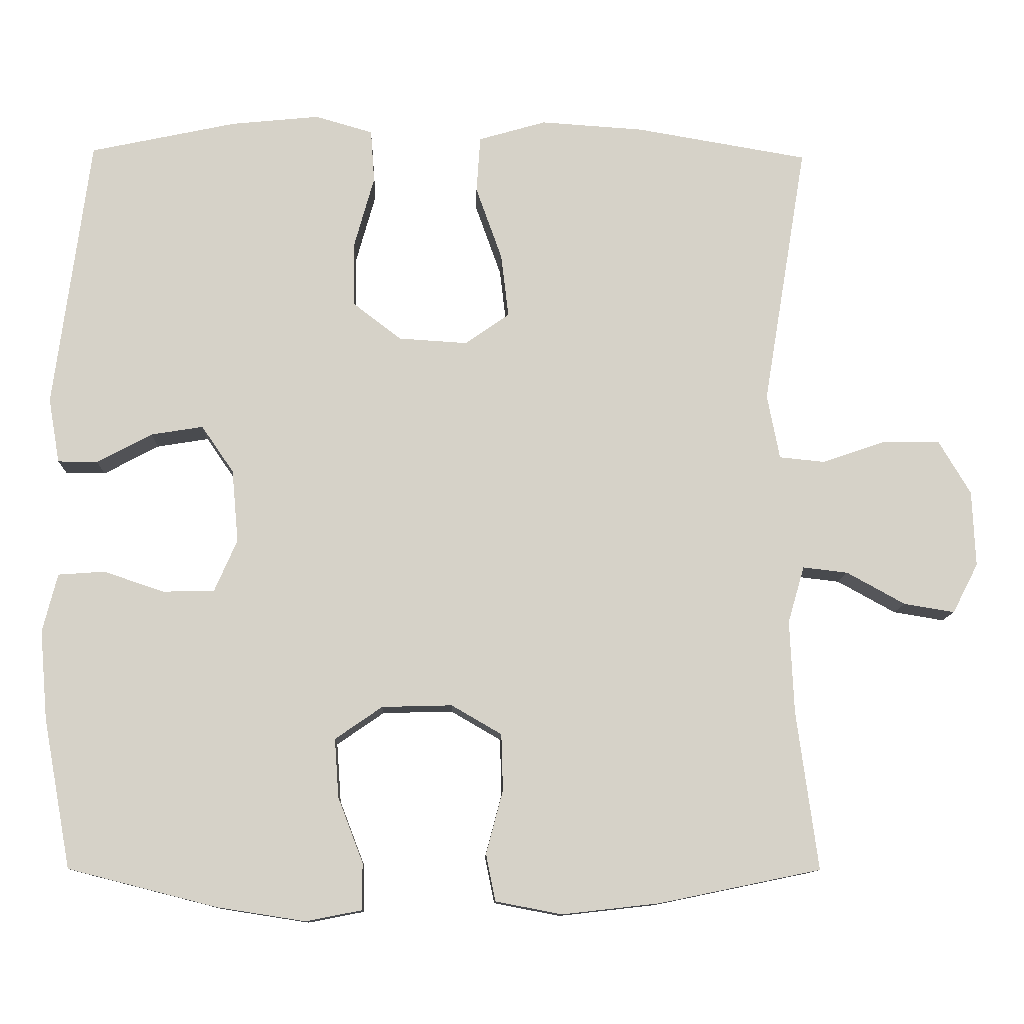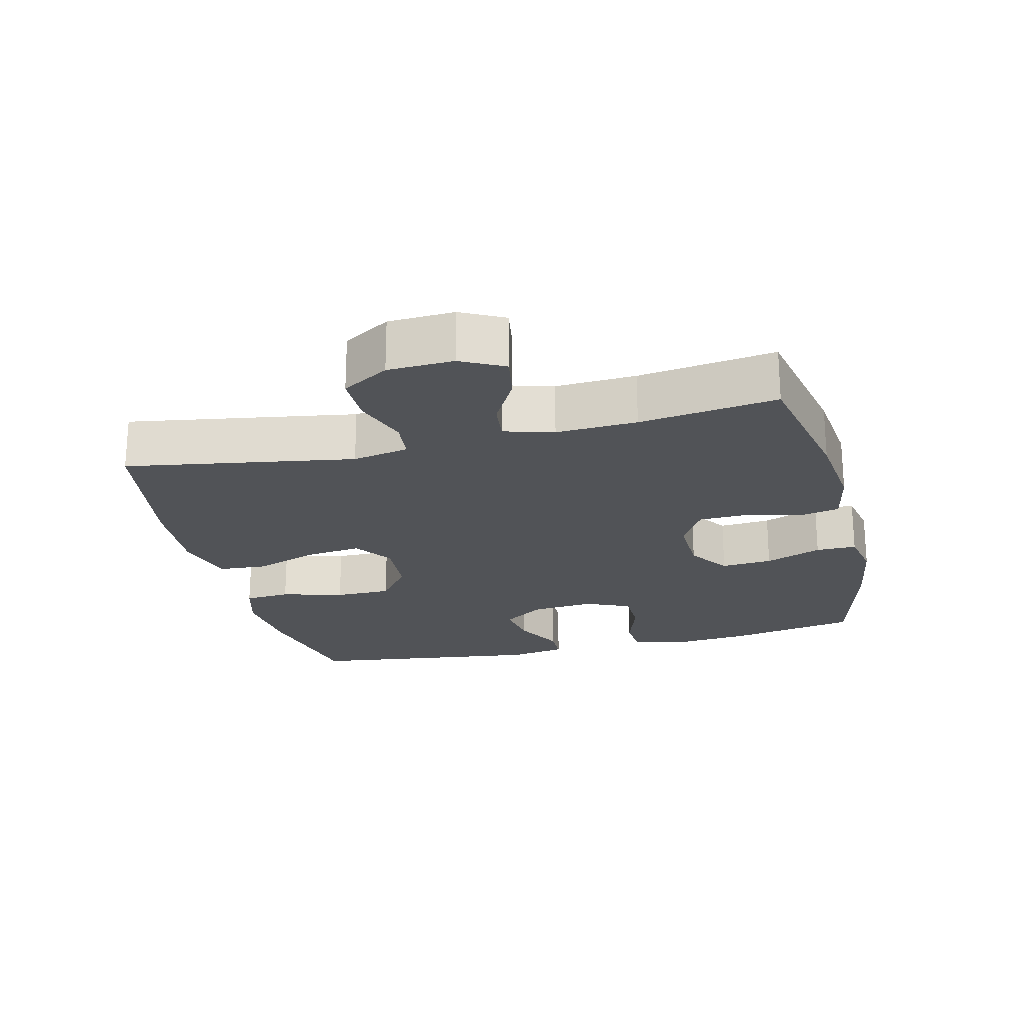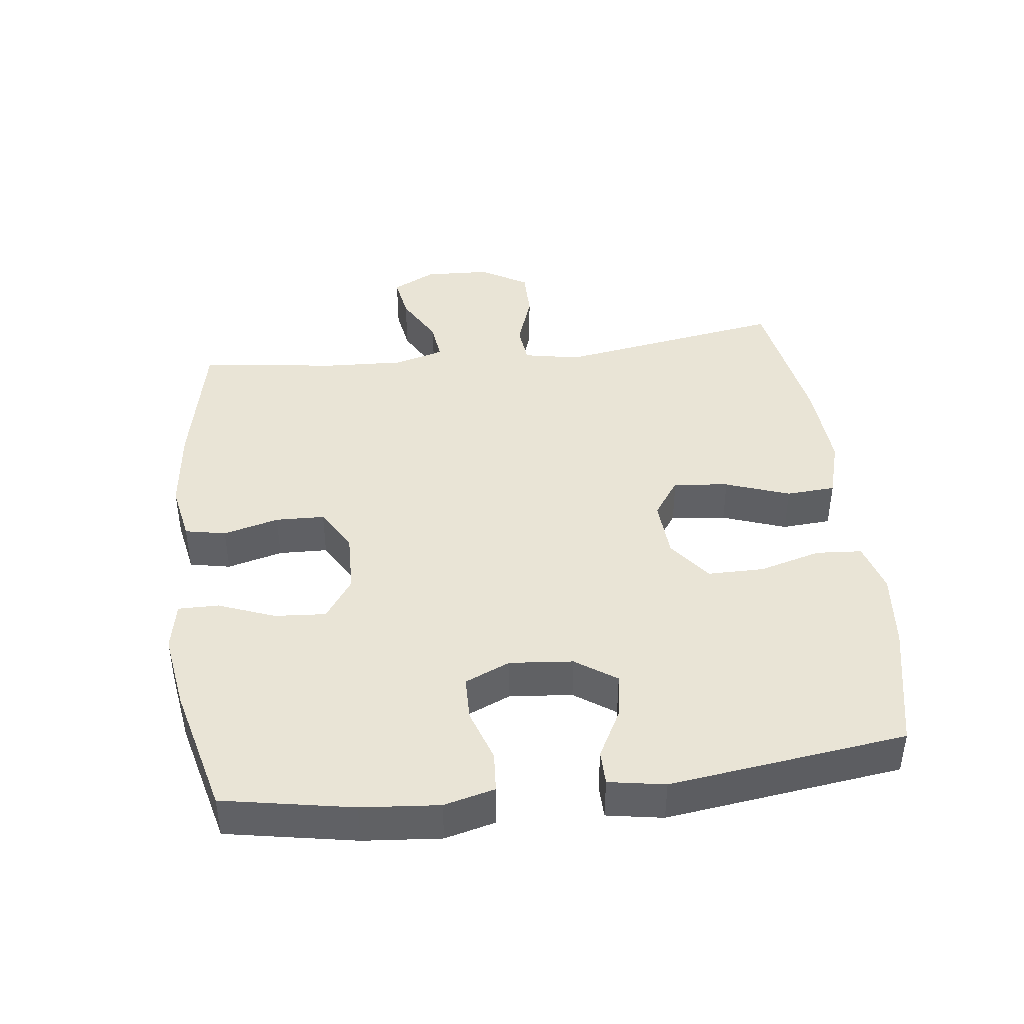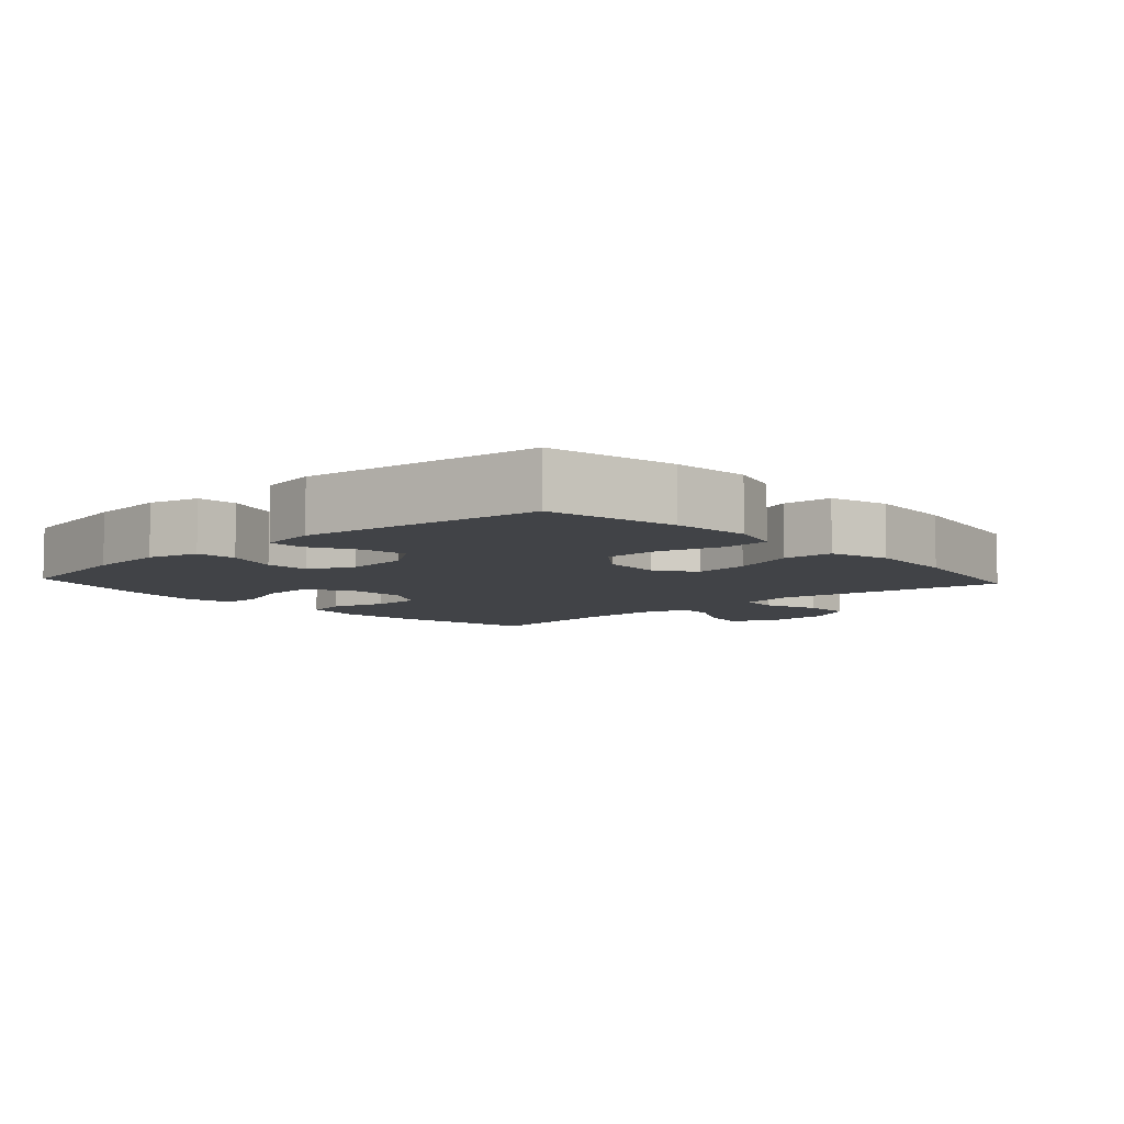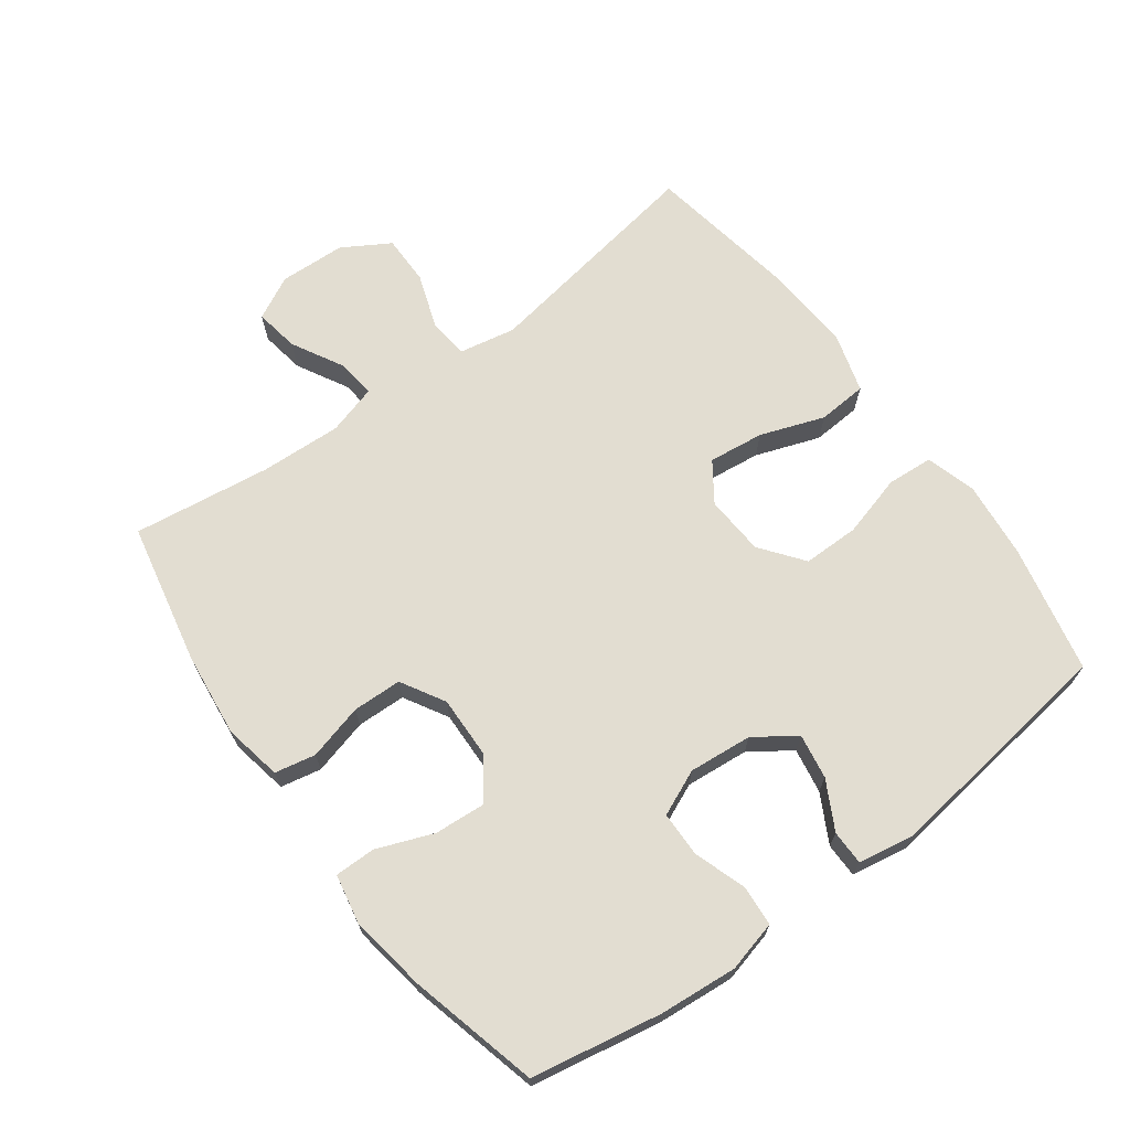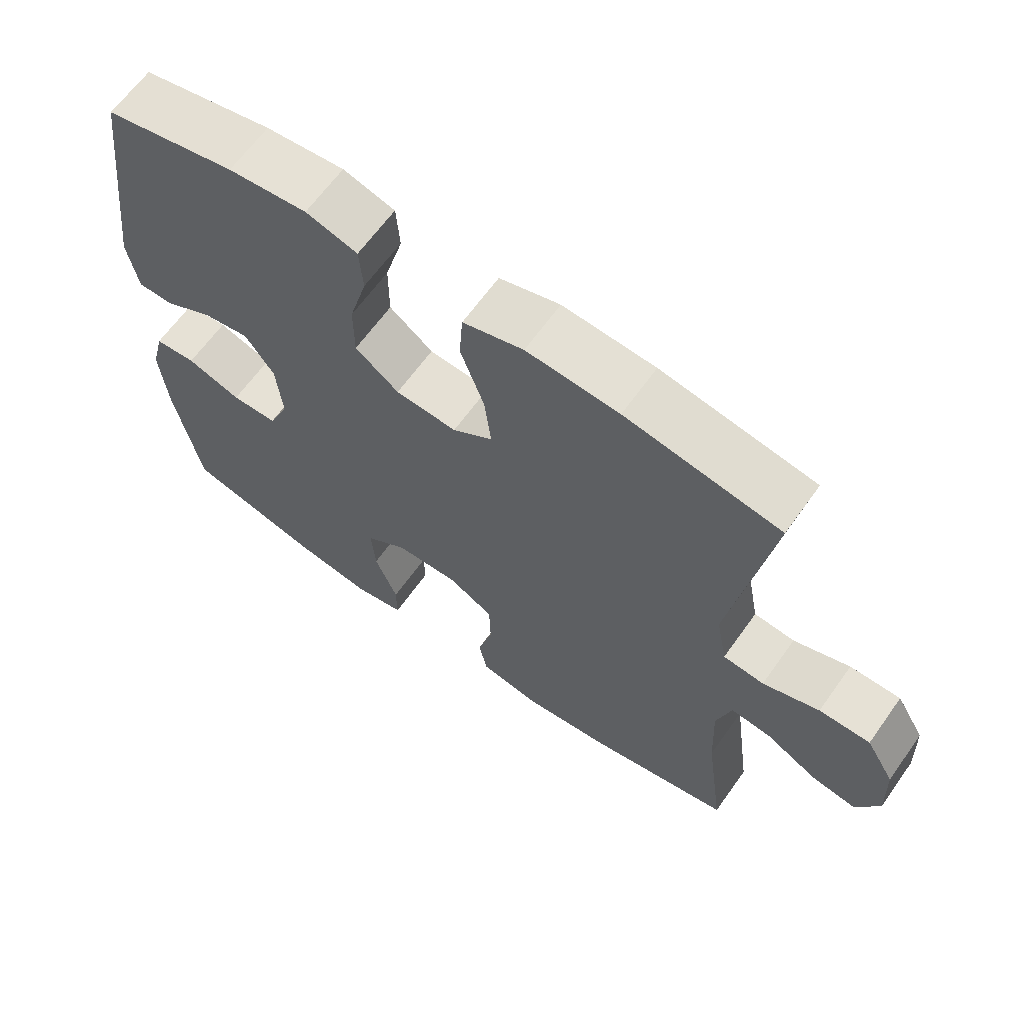
<metadata>
{"format":"obj","ext":"obj","renderer":"f3d","projection":"perspective","resolution":1024,"background":"white","views":[{"elev":-11.2,"azim":-1.7,"up":"+Z"},{"elev":-22.1,"azim":103.8,"up":"+Y"},{"elev":42.4,"azim":-96.9,"up":"+Y"},{"elev":-7.1,"azim":-47.6,"up":"+Y"},{"elev":68.6,"azim":-126.3,"up":"+Y"},{"elev":64.5,"azim":35.5,"up":"+Z"}]}
</metadata>
<code>
o path882
v -0.3237 0.0375 -0.5455
v -0.206 0.0375 -0.5637
v -0.1311 0.0375 -0.5492
v -0.1315 0.0375 -0.4871
v -0.1648 0.0375 -0.4005
v -0.1705 0.0375 -0.322
v -0.1075 0.0375 -0.2786
v -0.01372 0.0375 -0.2761
v 0.05329 0.0375 -0.315
v 0.05547 0.0375 -0.3902
v 0.03299 0.0375 -0.4751
v 0.04558 0.0375 -0.5375
v 0.1342 0.0375 -0.5545
v 0.2647 0.0375 -0.5397
v 0.4801 0.0375 -0.4953
v 0.4516 0.0375 -0.2845
v 0.4459 0.0375 -0.1605
v 0.4677 0.0375 -0.0846
v 0.5278 0.0375 -0.09163
v 0.6056 0.0375 -0.1345
v 0.6733 0.0375 -0.1457
v 0.7073 0.0375 -0.07964
v 0.7029 0.0375 0.02146
v 0.6602 0.0375 0.0933
v 0.5841 0.0375 0.09308
v 0.5002 0.0375 0.06383
v 0.439 0.0375 0.07006
v 0.4224 0.0375 0.1564
v 0.4801 0.0375 0.5064
v 0.2504 0.0375 0.5457
v 0.1129 0.0375 0.555
v 0.02277 0.0375 0.529
v 0.01757 0.0375 0.4538
v 0.05259 0.0375 0.3557
v 0.06263 0.0375 0.2712
v 0.003079 0.0375 0.23
v -0.08839 0.0375 0.2358
v -0.1535 0.0375 0.2859
v -0.1535 0.0375 0.3723
v -0.1269 0.0375 0.4672
v -0.132 0.0375 0.5375
v -0.2088 0.0375 0.5598
v -0.3261 0.0375 0.5481
v -0.5218 0.0375 0.5064
v -0.5697 0.0375 0.144
v -0.5548 0.0375 0.05761
v -0.5018 0.0375 0.05723
v -0.4283 0.0375 0.09639
v -0.3592 0.0375 0.1077
v -0.3162 0.0375 0.04506
v -0.3074 0.0375 -0.05163
v -0.3377 0.0375 -0.1211
v -0.4062 0.0375 -0.1224
v -0.4871 0.0375 -0.0953
v -0.5489 0.0375 -0.09976
v -0.5686 0.0375 -0.1774
v -0.5584 0.0375 -0.2964
v -0.5218 0.0375 -0.4953
v -0.3237 -0.0375 -0.5455
v -0.206 -0.0375 -0.5637
v -0.1311 -0.0375 -0.5492
v -0.1315 -0.0375 -0.4871
v -0.1648 -0.0375 -0.4005
v -0.1705 -0.0375 -0.322
v -0.1075 -0.0375 -0.2786
v -0.01372 -0.0375 -0.2761
v 0.05329 -0.0375 -0.315
v 0.05547 -0.0375 -0.3902
v 0.03299 -0.0375 -0.4751
v 0.04558 -0.0375 -0.5375
v 0.1342 -0.0375 -0.5545
v 0.2647 -0.0375 -0.5397
v 0.4801 -0.0375 -0.4953
v 0.4516 -0.0375 -0.2845
v 0.4459 -0.0375 -0.1605
v 0.4677 -0.0375 -0.0846
v 0.5278 -0.0375 -0.09163
v 0.6056 -0.0375 -0.1345
v 0.6733 -0.0375 -0.1457
v 0.7073 -0.0375 -0.07964
v 0.7029 -0.0375 0.02146
v 0.6602 -0.0375 0.0933
v 0.5841 -0.0375 0.09308
v 0.5002 -0.0375 0.06383
v 0.439 -0.0375 0.07006
v 0.4224 -0.0375 0.1564
v 0.4801 -0.0375 0.5064
v 0.2504 -0.0375 0.5457
v 0.1129 -0.0375 0.555
v 0.02277 -0.0375 0.529
v 0.01757 -0.0375 0.4538
v 0.05259 -0.0375 0.3557
v 0.06263 -0.0375 0.2712
v 0.003079 -0.0375 0.23
v -0.08839 -0.0375 0.2358
v -0.1535 -0.0375 0.2859
v -0.1535 -0.0375 0.3723
v -0.1269 -0.0375 0.4672
v -0.132 -0.0375 0.5375
v -0.2088 -0.0375 0.5598
v -0.3261 -0.0375 0.5481
v -0.5218 -0.0375 0.5064
v -0.5697 -0.0375 0.144
v -0.5548 -0.0375 0.05761
v -0.5018 -0.0375 0.05723
v -0.4283 -0.0375 0.09639
v -0.3592 -0.0375 0.1077
v -0.3162 -0.0375 0.04506
v -0.3074 -0.0375 -0.05163
v -0.3377 -0.0375 -0.1211
v -0.4062 -0.0375 -0.1224
v -0.4871 -0.0375 -0.0953
v -0.5489 -0.0375 -0.09976
v -0.5686 -0.0375 -0.1774
v -0.5584 -0.0375 -0.2964
v -0.5218 -0.0375 -0.4953
v -0.3237 0.0375 -0.5455
v -0.206 0.0375 -0.5637
v -0.1311 0.0375 -0.5492
v -0.1311 0.0375 -0.5492
v 0.04558 0.0375 -0.5375
v 0.04558 0.0375 -0.5375
v 0.1342 0.0375 -0.5545
v 0.2647 0.0375 -0.5397
v -0.1315 0.0375 -0.4871
v 0.03299 0.0375 -0.4751
v -0.5218 0.0375 -0.4953
v -0.5218 0.0375 -0.4953
v 0.4801 0.0375 -0.4953
v 0.4801 0.0375 -0.4953
v -0.1648 0.0375 -0.4005
v 0.05547 0.0375 -0.3902
v -0.5584 0.0375 -0.2964
v 0.4516 0.0375 -0.2845
v -0.1705 0.0375 -0.322
v 0.05329 0.0375 -0.315
v -0.1075 0.0375 -0.2786
v -0.01372 0.0375 -0.2761
v -0.5686 0.0375 -0.1774
v 0.4459 0.0375 -0.1605
v -0.5489 0.0375 -0.09976
v -0.5489 0.0375 -0.09976
v -0.3377 0.0375 -0.1211
v -0.3377 0.0375 -0.1211
v -0.4062 0.0375 -0.1224
v 0.4677 0.0375 -0.0846
v 0.4677 0.0375 -0.0846
v 0.6056 0.0375 -0.1345
v 0.6733 0.0375 -0.1457
v 0.6733 0.0375 -0.1457
v 0.7073 0.0375 -0.07964
v 0.5278 0.0375 -0.09163
v -0.4871 0.0375 -0.0953
v -0.3074 0.0375 -0.05163
v 0.7029 0.0375 0.02146
v -0.3162 0.0375 0.04506
v 0.6602 0.0375 0.0933
v -0.3592 0.0375 0.1077
v -0.3592 0.0375 0.1077
v -0.5548 0.0375 0.05761
v -0.5548 0.0375 0.05761
v -0.5018 0.0375 0.05723
v -0.4283 0.0375 0.09639
v -0.5697 0.0375 0.144
v 0.5002 0.0375 0.06383
v 0.439 0.0375 0.07006
v 0.439 0.0375 0.07006
v 0.5841 0.0375 0.09308
v 0.4224 0.0375 0.1564
v 0.003079 0.0375 0.23
v -0.08839 0.0375 0.2358
v 0.06263 0.0375 0.2712
v 0.06263 0.0375 0.2712
v -0.1535 0.0375 0.2859
v 0.05259 0.0375 0.3557
v -0.1535 0.0375 0.3723
v 0.01757 0.0375 0.4538
v -0.1269 0.0375 0.4672
v -0.5218 0.0375 0.5064
v -0.5218 0.0375 0.5064
v 0.02277 0.0375 0.529
v 0.02277 0.0375 0.529
v -0.132 0.0375 0.5375
v -0.132 0.0375 0.5375
v 0.4801 0.0375 0.5064
v 0.4801 0.0375 0.5064
v 0.2504 0.0375 0.5457
v -0.3261 0.0375 0.5481
v 0.1129 0.0375 0.555
v -0.2088 0.0375 0.5598
v -0.3237 -0.0375 -0.5455
v -0.206 -0.0375 -0.5637
v -0.1311 -0.0375 -0.5492
v -0.1311 -0.0375 -0.5492
v 0.04558 -0.0375 -0.5375
v 0.04558 -0.0375 -0.5375
v 0.1342 -0.0375 -0.5545
v 0.2647 -0.0375 -0.5397
v -0.1315 -0.0375 -0.4871
v 0.03299 -0.0375 -0.4751
v -0.5218 -0.0375 -0.4953
v -0.5218 -0.0375 -0.4953
v 0.4801 -0.0375 -0.4953
v 0.4801 -0.0375 -0.4953
v -0.1648 -0.0375 -0.4005
v 0.05547 -0.0375 -0.3902
v -0.5584 -0.0375 -0.2964
v 0.4516 -0.0375 -0.2845
v -0.1705 -0.0375 -0.322
v 0.05329 -0.0375 -0.315
v -0.1075 -0.0375 -0.2786
v -0.01372 -0.0375 -0.2761
v -0.5686 -0.0375 -0.1774
v 0.4459 -0.0375 -0.1605
v -0.5489 -0.0375 -0.09976
v -0.5489 -0.0375 -0.09976
v -0.3377 -0.0375 -0.1211
v -0.3377 -0.0375 -0.1211
v -0.4062 -0.0375 -0.1224
v 0.4677 -0.0375 -0.0846
v 0.4677 -0.0375 -0.0846
v 0.6056 -0.0375 -0.1345
v 0.6733 -0.0375 -0.1457
v 0.6733 -0.0375 -0.1457
v 0.7073 -0.0375 -0.07964
v 0.5278 -0.0375 -0.09163
v -0.4871 -0.0375 -0.0953
v -0.3074 -0.0375 -0.05163
v 0.7029 -0.0375 0.02146
v -0.3162 -0.0375 0.04506
v 0.6602 -0.0375 0.0933
v -0.3592 -0.0375 0.1077
v -0.3592 -0.0375 0.1077
v -0.5548 -0.0375 0.05761
v -0.5548 -0.0375 0.05761
v -0.5018 -0.0375 0.05723
v -0.4283 -0.0375 0.09639
v -0.5697 -0.0375 0.144
v 0.5002 -0.0375 0.06383
v 0.439 -0.0375 0.07006
v 0.439 -0.0375 0.07006
v 0.5841 -0.0375 0.09308
v 0.4224 -0.0375 0.1564
v 0.003079 -0.0375 0.23
v -0.08839 -0.0375 0.2358
v 0.06263 -0.0375 0.2712
v 0.06263 -0.0375 0.2712
v -0.1535 -0.0375 0.2859
v 0.05259 -0.0375 0.3557
v -0.1535 -0.0375 0.3723
v 0.01757 -0.0375 0.4538
v -0.1269 -0.0375 0.4672
v -0.5218 -0.0375 0.5064
v -0.5218 -0.0375 0.5064
v 0.02277 -0.0375 0.529
v 0.02277 -0.0375 0.529
v -0.132 -0.0375 0.5375
v -0.132 -0.0375 0.5375
v 0.4801 -0.0375 0.5064
v 0.4801 -0.0375 0.5064
v 0.2504 -0.0375 0.5457
v -0.3261 -0.0375 0.5481
v 0.1129 -0.0375 0.555
v -0.2088 -0.0375 0.5598
f 226 222 229
f 240 210 214
f 210 198 208
f 205 192 199
f 207 219 213
f 263 249 261
f 236 238 234
f 230 228 245
f 211 217 209
f 243 246 240
f 208 198 203
f 244 212 240
f 261 249 246
f 198 206 197
f 240 214 220
f 242 226 229
f 246 244 240
f 248 232 230
f 240 212 210
f 214 210 208
f 209 191 205
f 261 243 259
f 261 246 243
f 262 232 250
f 250 232 248
f 257 264 252
f 239 226 242
f 237 232 253
f 249 263 251
f 217 211 228
f 237 238 236
f 191 207 201
f 238 237 253
f 253 232 262
f 251 263 255
f 213 219 227
f 252 264 250
f 213 227 215
f 197 200 195
f 264 262 250
f 229 222 225
f 207 191 209
f 197 206 200
f 199 192 193
f 225 222 223
f 240 220 239
f 205 191 192
f 209 217 207
f 210 206 198
f 245 228 244
f 248 230 245
f 207 217 219
f 242 229 231
f 220 226 239
f 244 228 212
f 228 211 212
f 1 2 60 59
f 2 120 194 60
f 122 13 71 196
f 13 14 72 71
f 3 4 62 61
f 11 12 70 69
f 128 1 59 202
f 14 130 204 72
f 4 5 63 62
f 10 11 69 68
f 57 58 116 115
f 15 16 74 73
f 5 6 64 63
f 9 10 68 67
f 6 7 65 64
f 8 9 67 66
f 56 57 115 114
f 16 17 75 74
f 7 8 66 65
f 142 56 114 216
f 144 53 111 218
f 17 147 221 75
f 20 150 224 78
f 21 22 80 79
f 19 20 78 77
f 54 55 113 112
f 53 54 112 111
f 51 52 110 109
f 18 19 77 76
f 22 23 81 80
f 50 51 109 108
f 23 24 82 81
f 159 50 108 233
f 161 47 105 235
f 47 48 106 105
f 45 46 104 103
f 26 167 241 84
f 25 26 84 83
f 24 25 83 82
f 27 28 86 85
f 48 49 107 106
f 36 37 95 94
f 173 36 94 247
f 37 38 96 95
f 34 35 93 92
f 38 39 97 96
f 33 34 92 91
f 39 40 98 97
f 180 45 103 254
f 182 33 91 256
f 40 184 258 98
f 28 186 260 86
f 29 30 88 87
f 43 44 102 101
f 31 32 90 89
f 30 31 89 88
f 42 43 101 100
f 41 42 100 99
f 152 155 148
f 166 140 136
f 136 134 124
f 131 125 118
f 133 139 145
f 189 187 175
f 162 160 164
f 156 171 154
f 137 135 143
f 169 166 172
f 134 129 124
f 170 166 138
f 187 172 175
f 124 123 132
f 166 146 140
f 168 155 152
f 172 166 170
f 174 156 158
f 166 136 138
f 140 134 136
f 135 131 117
f 187 185 169
f 187 169 172
f 188 176 158
f 176 174 158
f 183 178 190
f 165 168 152
f 163 179 158
f 175 177 189
f 143 154 137
f 163 162 164
f 117 127 133
f 164 179 163
f 179 188 158
f 177 181 189
f 139 153 145
f 178 176 190
f 139 141 153
f 123 121 126
f 190 176 188
f 155 151 148
f 133 135 117
f 123 126 132
f 125 119 118
f 151 149 148
f 166 165 146
f 131 118 117
f 135 133 143
f 136 124 132
f 171 170 154
f 174 171 156
f 133 145 143
f 168 157 155
f 146 165 152
f 170 138 154
f 154 138 137

</code>
